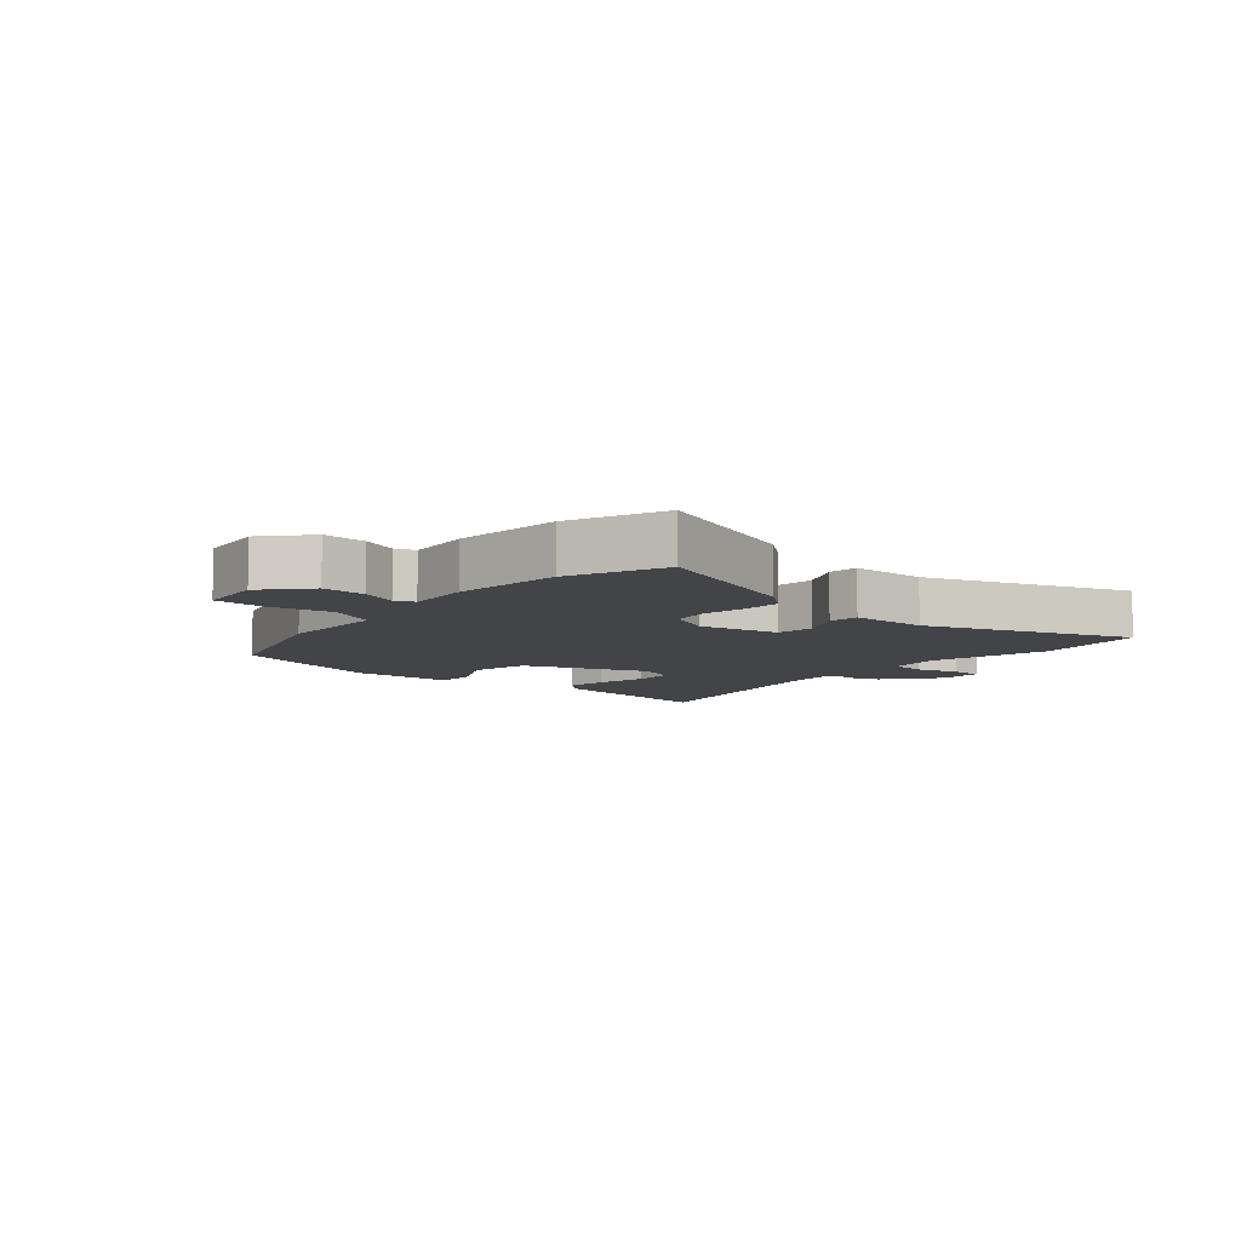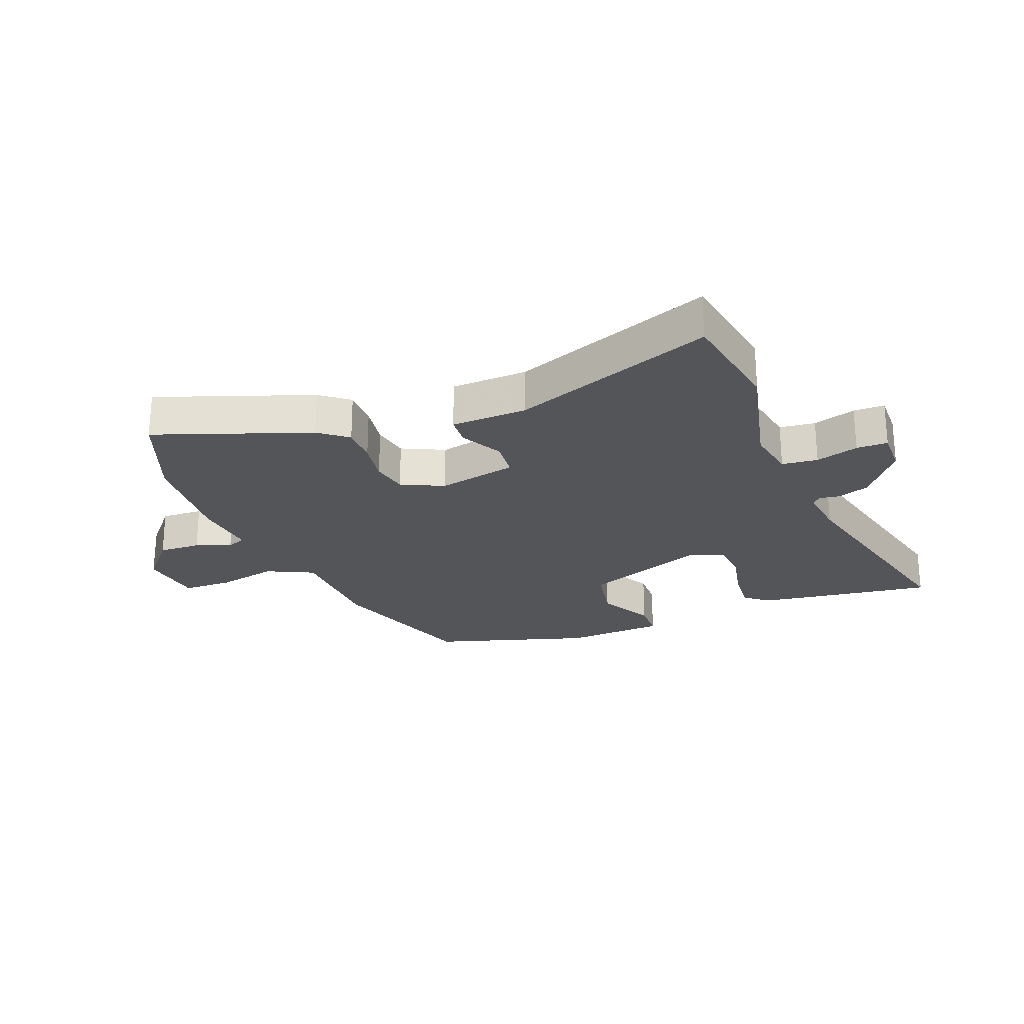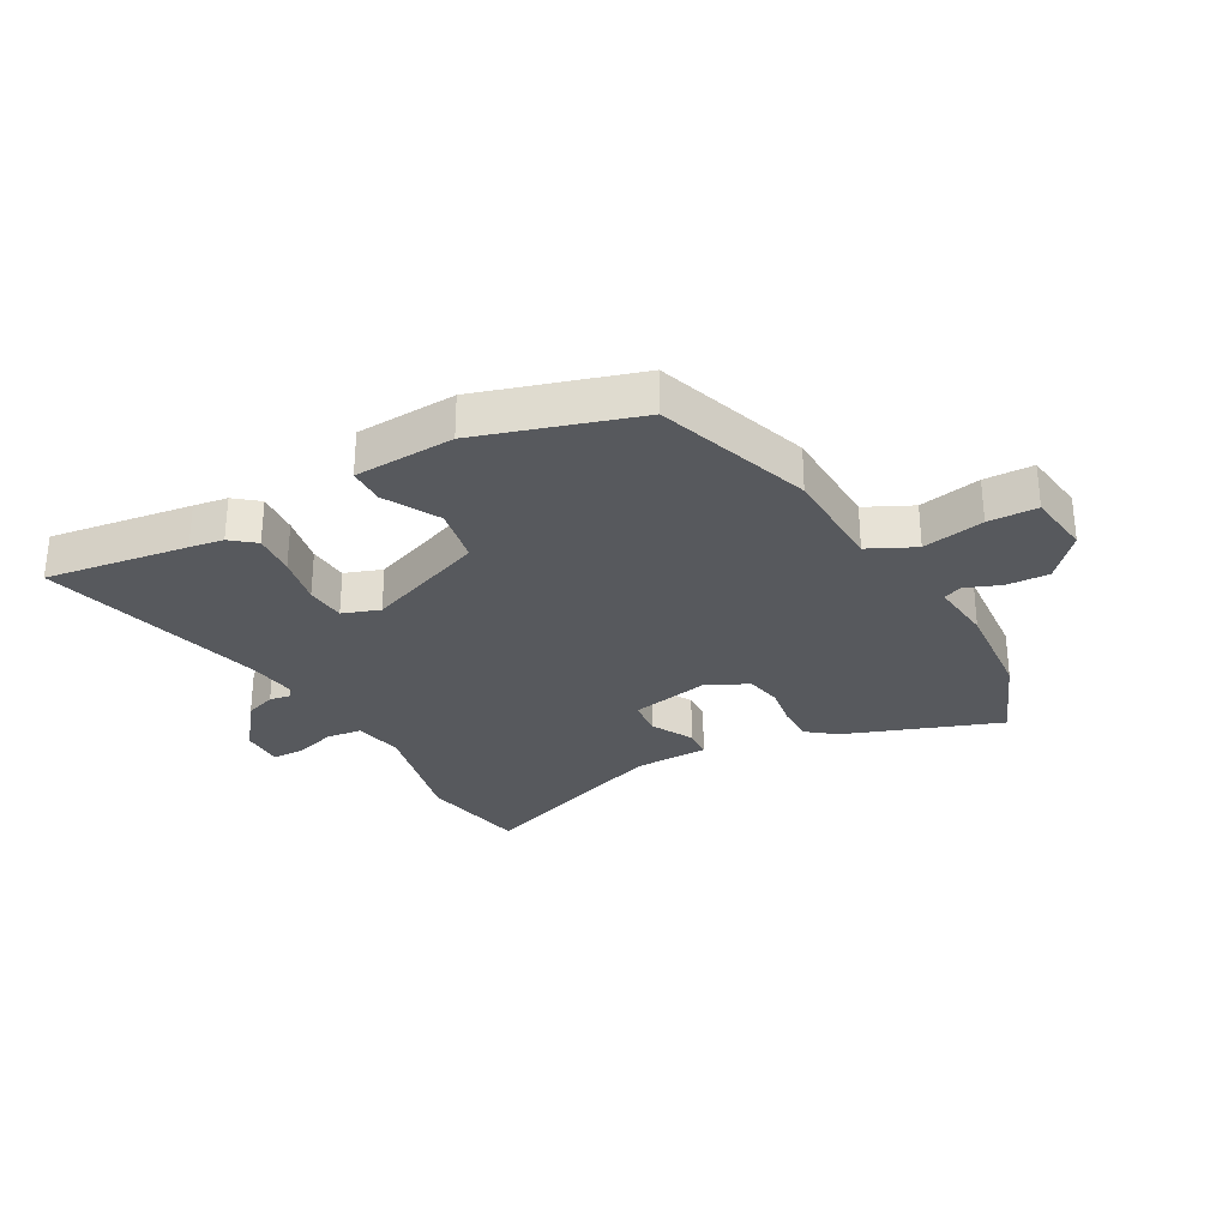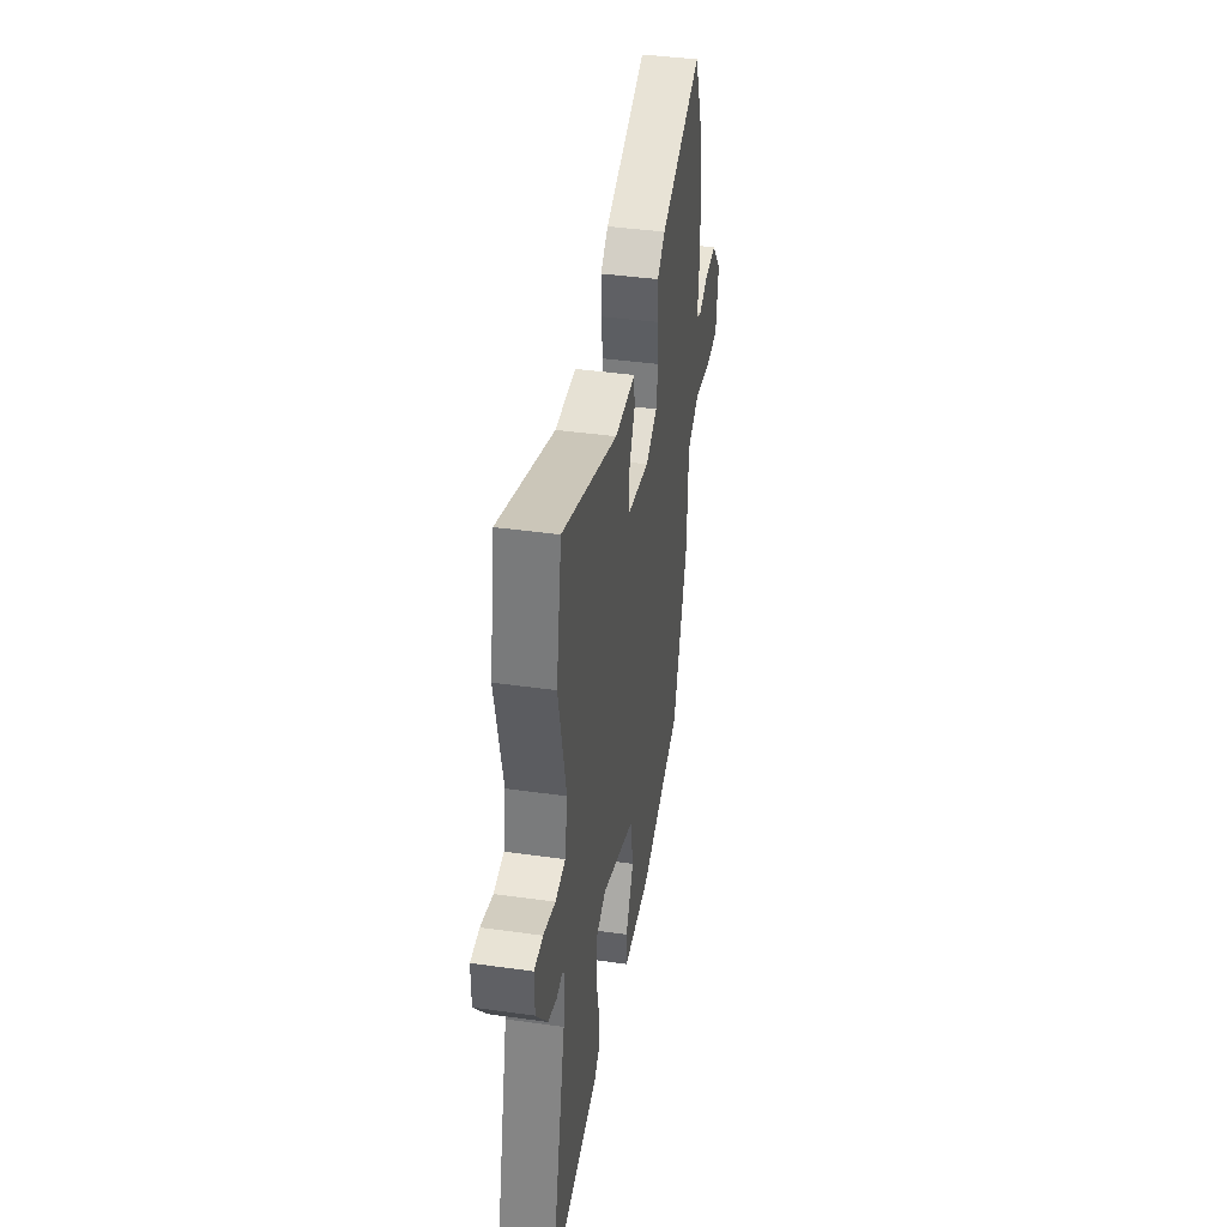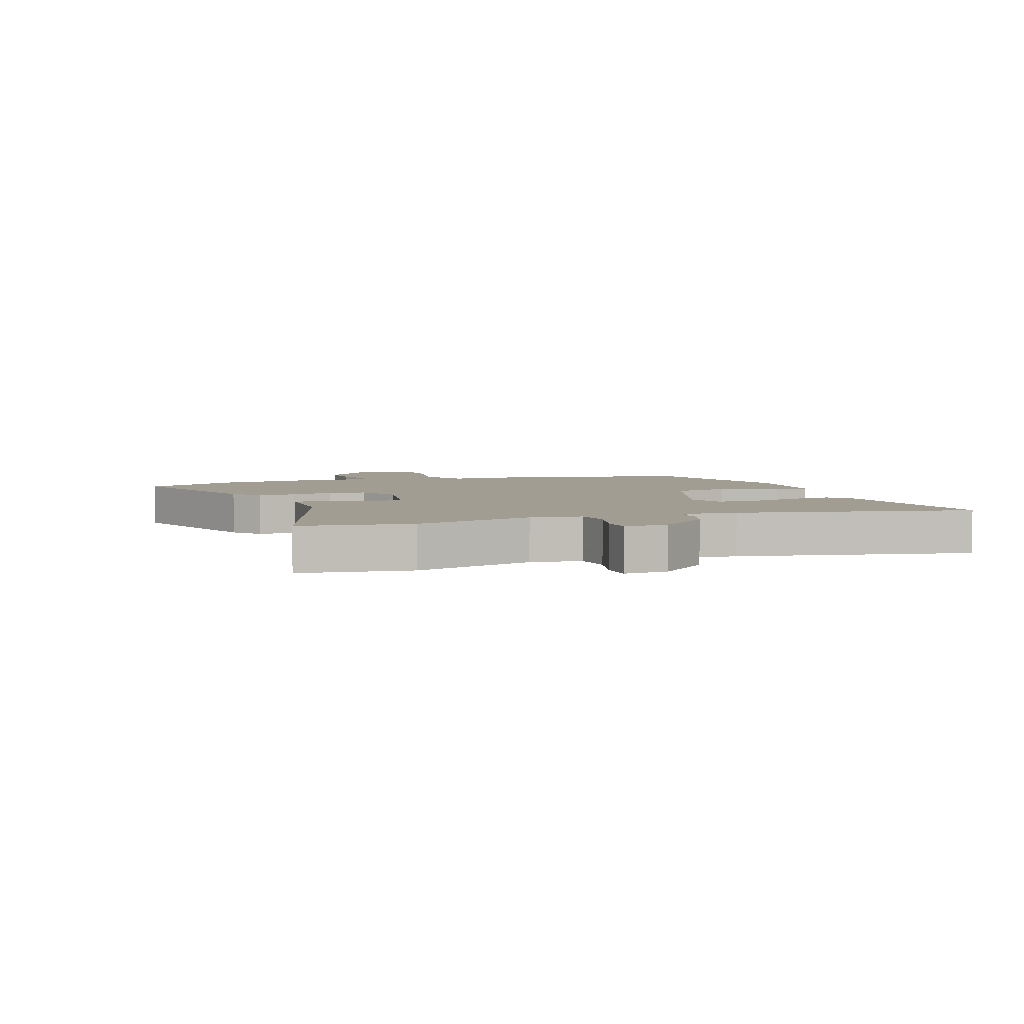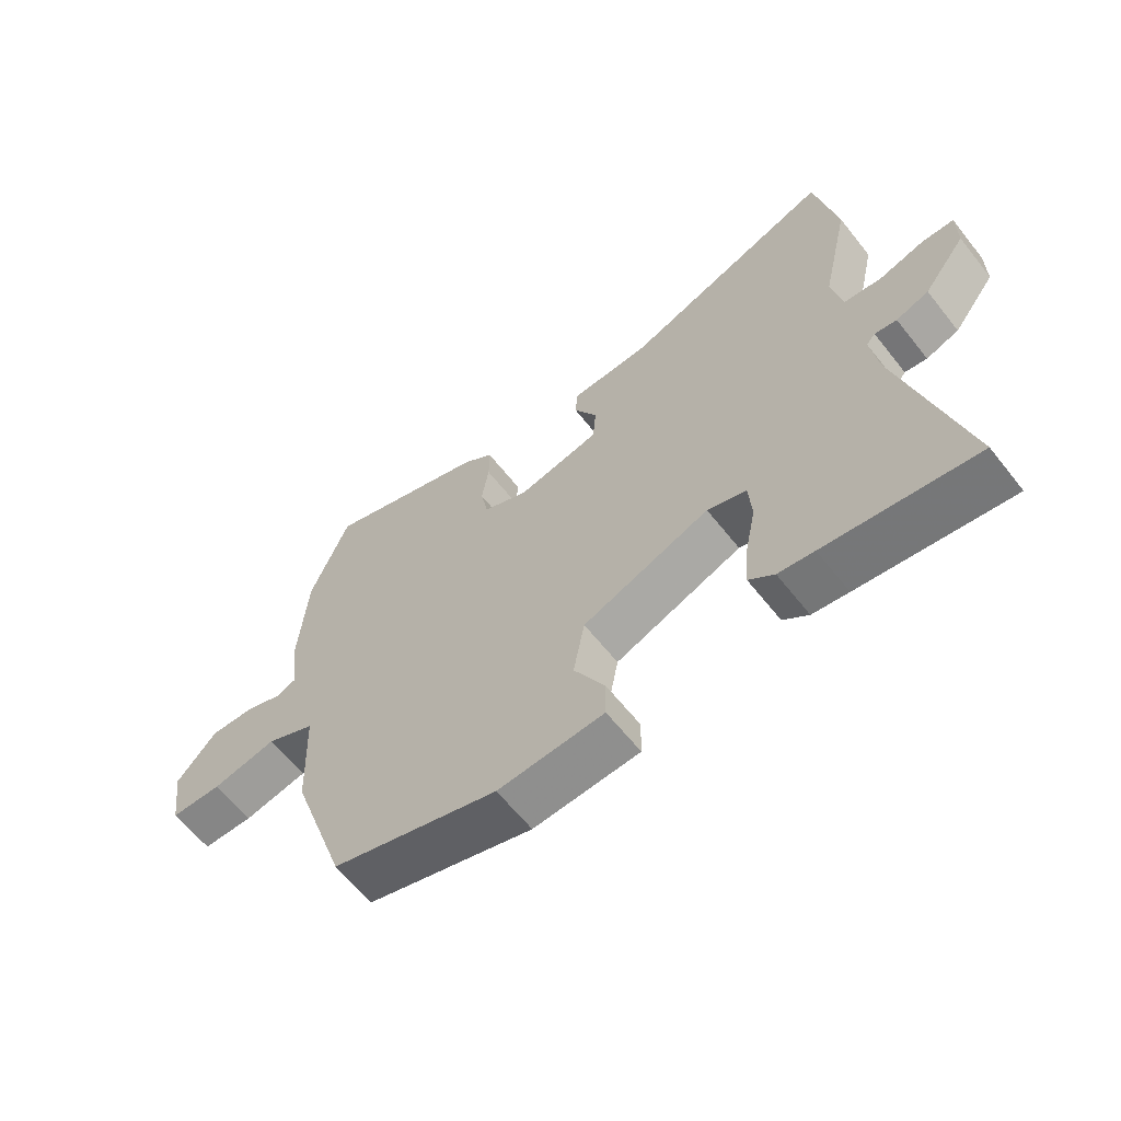
<metadata>
{"format":"obj","ext":"obj","renderer":"f3d","projection":"perspective","resolution":1024,"background":"white","views":[{"elev":-8.1,"azim":-42.0,"up":"+Y"},{"elev":-24.5,"azim":20.9,"up":"+Y"},{"elev":-29.2,"azim":-151.5,"up":"+Y"},{"elev":41.1,"azim":99.7,"up":"+Z"},{"elev":4.6,"azim":68.1,"up":"+Y"},{"elev":-62.5,"azim":38.3,"up":"+Z"}]}
</metadata>
<code>
v 0.483 0.07 0.591
v 0.517 0.07 0.408
v 0.472 0.07 0.208
v 0.488 0.07 0.124
v 0.548 0.07 0.118
v 0.619 0.07 0.14
v 0.671 0.07 0.14
v 0.671 0.07 0.068
v 0.604 0.07 -0.02
v 0.552 0.07 -0.039
v 0.517 0.07 -0.034
v 0.503 0.07 -0.05
v 0.514 0.07 -0.133
v 0.611 0.07 -0.514
v 0.372 0.07 -0.483
v 0.315 0.07 -0.475
v 0.275 0.07 -0.443
v 0.281 0.07 -0.371
v 0.298 0.07 -0.287
v 0.293 0.07 -0.22
v 0.231 0.07 -0.199
v 0.029 0.07 -0.279
v 0.011 0.07 -0.376
v 0.06 0.07 -0.466
v 0.059 0.07 -0.528
v -0.109 0.07 -0.539
v -0.373 0.07 -0.461
v -0.461 0.07 -0.202
v -0.468 0.07 -0.022
v -0.546 0.07 0.015
v -0.649 0.07 -0.007
v -0.731 0.07 -0.006
v -0.746 0.07 0.102
v -0.683 0.07 0.176
v -0.612 0.07 0.174
v -0.553 0.07 0.152
v -0.521 0.07 0.165
v -0.533 0.07 0.271
v -0.52 0.07 0.448
v -0.459 0.07 0.604
v -0.2 0.07 0.513
v -0.152 0.07 0.476
v -0.152 0.07 0.413
v -0.163 0.07 0.342
v -0.151 0.07 0.281
v -0.08 0.07 0.248
v 0.052 0.07 0.277
v 0.057 0.07 0.34
v 0.02 0.07 0.409
v 0.023 0.07 0.459
v 0.149 0.07 0.464
v 0.483 0 0.591
v 0.517 0 0.408
v 0.472 0 0.208
v 0.488 0 0.124
v 0.548 0 0.118
v 0.619 0 0.14
v 0.671 0 0.14
v 0.671 0 0.068
v 0.604 0 -0.02
v 0.552 0 -0.039
v 0.517 0 -0.034
v 0.503 0 -0.05
v 0.514 0 -0.133
v 0.611 0 -0.514
v 0.372 0 -0.483
v 0.315 0 -0.475
v 0.275 0 -0.443
v 0.281 0 -0.371
v 0.298 0 -0.287
v 0.293 0 -0.22
v 0.231 0 -0.199
v 0.029 0 -0.279
v 0.011 0 -0.376
v 0.06 0 -0.466
v 0.059 0 -0.528
v -0.109 0 -0.539
v -0.373 0 -0.461
v -0.461 0 -0.202
v -0.468 0 -0.022
v -0.546 0 0.015
v -0.649 0 -0.007
v -0.731 0 -0.006
v -0.746 0 0.102
v -0.683 0 0.176
v -0.612 0 0.174
v -0.553 0 0.152
v -0.521 0 0.165
v -0.533 0 0.271
v -0.52 0 0.448
v -0.459 0 0.604
v -0.2 0 0.513
v -0.152 0 0.476
v -0.152 0 0.413
v -0.163 0 0.342
v -0.151 0 0.281
v -0.08 0 0.248
v 0.052 0 0.277
v 0.057 0 0.34
v 0.02 0 0.409
v 0.023 0 0.459
v 0.149 0 0.464
f 48 49 50 51
f 1 2 3
f 51 1 3
f 48 51 3
f 47 48 3
f 46 47 3 4
f 42 43 44
f 41 42 44
f 40 41 44
f 39 40 44
f 38 39 44
f 37 38 44
f 37 44 45
f 36 37 45 46
f 34 35 36
f 33 34 36
f 32 33 36
f 31 32 36
f 30 31 36
f 36 46 4
f 30 36 4
f 29 30 4
f 27 28 29
f 26 27 29
f 25 26 29
f 24 25 29
f 23 24 29
f 17 18 19
f 16 17 19
f 15 16 19
f 14 15 19
f 13 14 19
f 12 13 19 20
f 11 12 20 21
f 9 10 11
f 8 9 11
f 7 8 11
f 6 7 11
f 5 6 11
f 11 21 22
f 5 11 22
f 4 5 22
f 22 23 29
f 4 22 29
f 102 101 100 99
f 54 53 52
f 54 52 102
f 54 102 99
f 54 99 98
f 55 54 98 97
f 95 94 93
f 95 93 92
f 95 92 91
f 95 91 90
f 95 90 89
f 95 89 88
f 96 95 88
f 97 96 88 87
f 87 86 85
f 87 85 84
f 87 84 83
f 87 83 82
f 87 82 81
f 55 97 87
f 55 87 81
f 55 81 80
f 80 79 78
f 80 78 77
f 80 77 76
f 80 76 75
f 80 75 74
f 70 69 68
f 70 68 67
f 70 67 66
f 70 66 65
f 70 65 64
f 71 70 64 63
f 72 71 63 62
f 62 61 60
f 62 60 59
f 62 59 58
f 62 58 57
f 62 57 56
f 73 72 62
f 73 62 56
f 73 56 55
f 80 74 73
f 80 73 55
f 1 52 53 2
f 2 53 54 3
f 3 54 55 4
f 4 55 56 5
f 5 56 57 6
f 6 57 58 7
f 7 58 59 8
f 8 59 60 9
f 9 60 61 10
f 10 61 62 11
f 11 62 63 12
f 12 63 64 13
f 13 64 65 14
f 14 65 66 15
f 15 66 67 16
f 16 67 68 17
f 17 68 69 18
f 18 69 70 19
f 19 70 71 20
f 20 71 72 21
f 21 72 73 22
f 22 73 74 23
f 23 74 75 24
f 24 75 76 25
f 25 76 77 26
f 26 77 78 27
f 27 78 79 28
f 28 79 80 29
f 29 80 81 30
f 30 81 82 31
f 31 82 83 32
f 32 83 84 33
f 33 84 85 34
f 34 85 86 35
f 35 86 87 36
f 36 87 88 37
f 37 88 89 38
f 38 89 90 39
f 39 90 91 40
f 40 91 92 41
f 41 92 93 42
f 42 93 94 43
f 43 94 95 44
f 44 95 96 45
f 45 96 97 46
f 46 97 98 47
f 47 98 99 48
f 48 99 100 49
f 49 100 101 50
f 50 101 102 51
f 51 102 52 1

</code>
